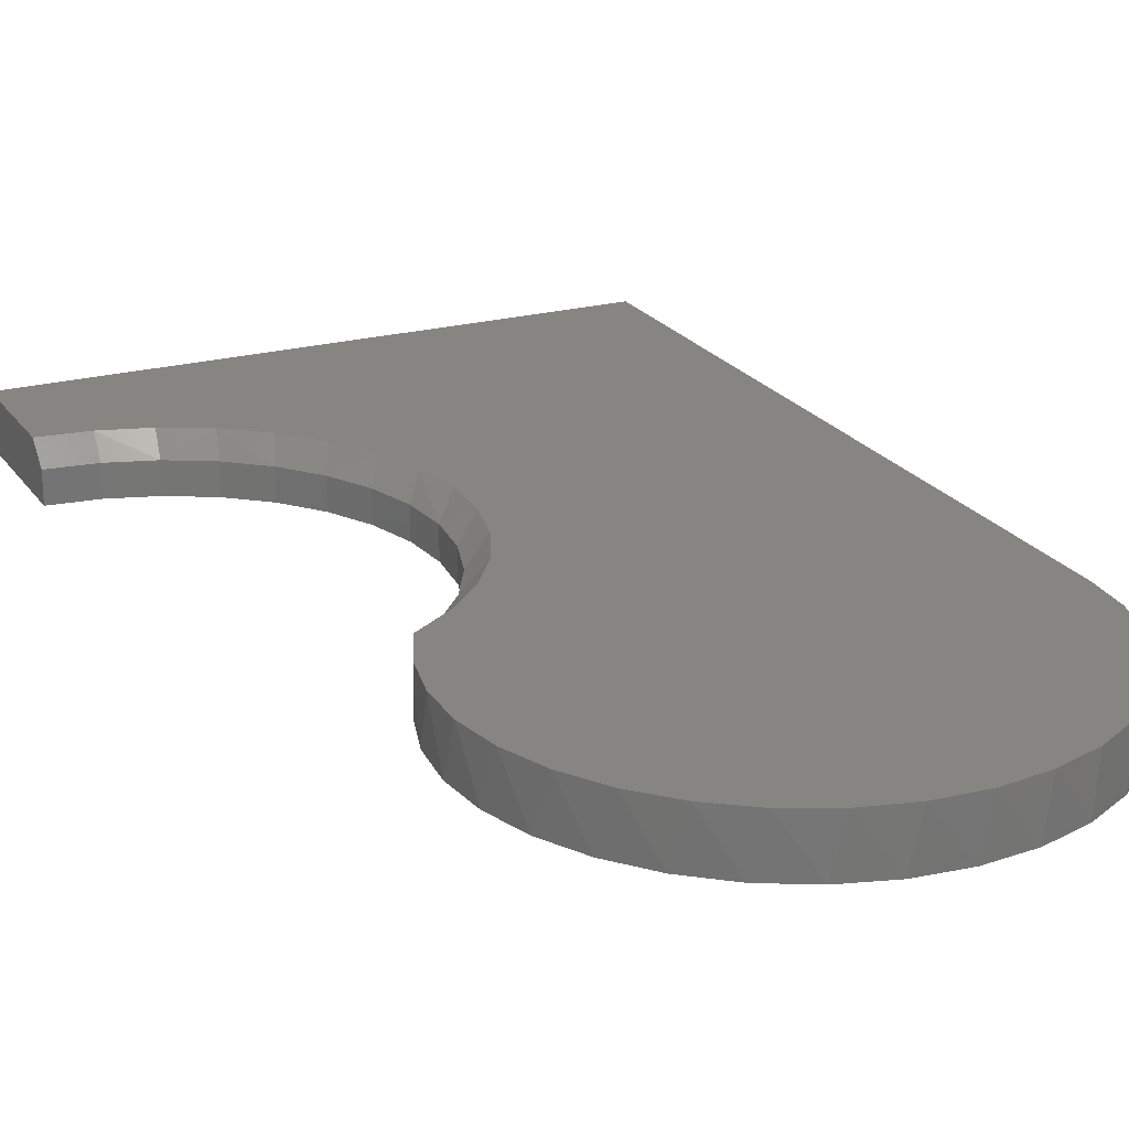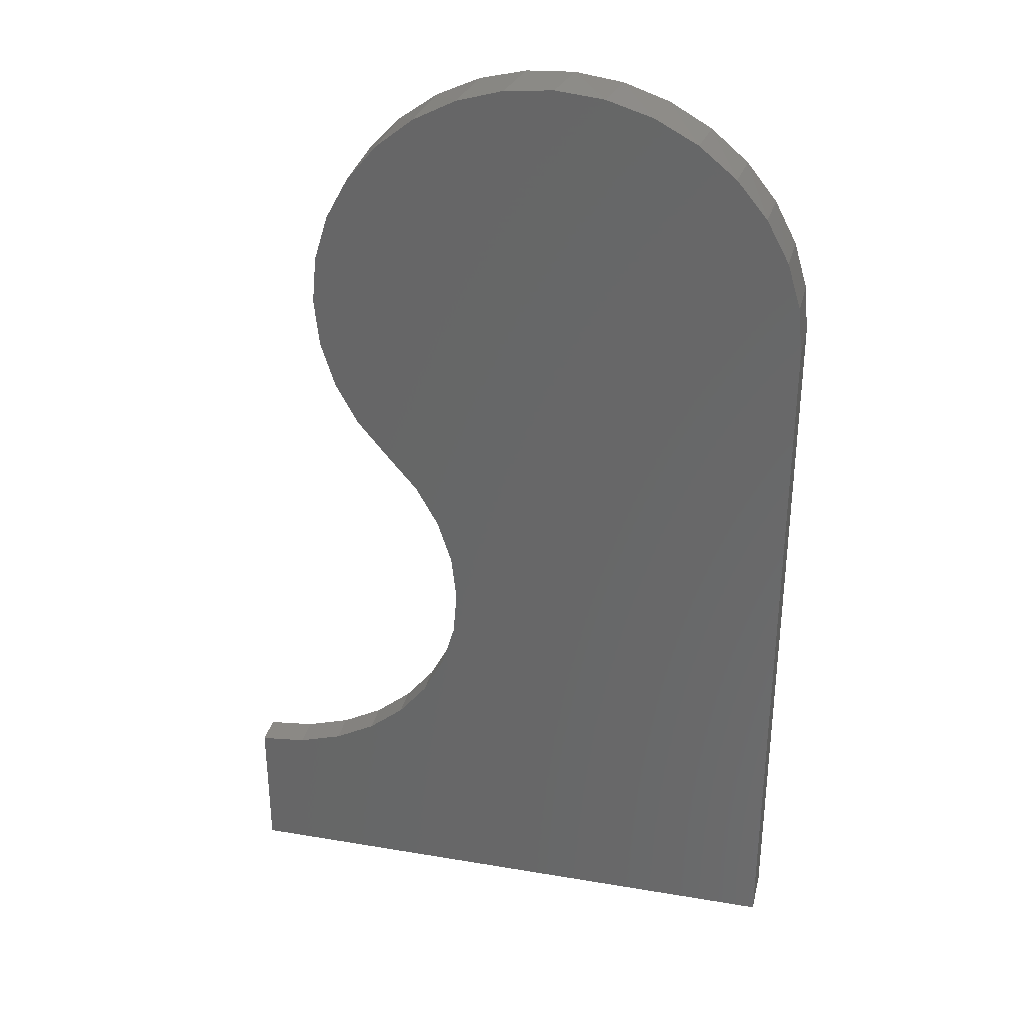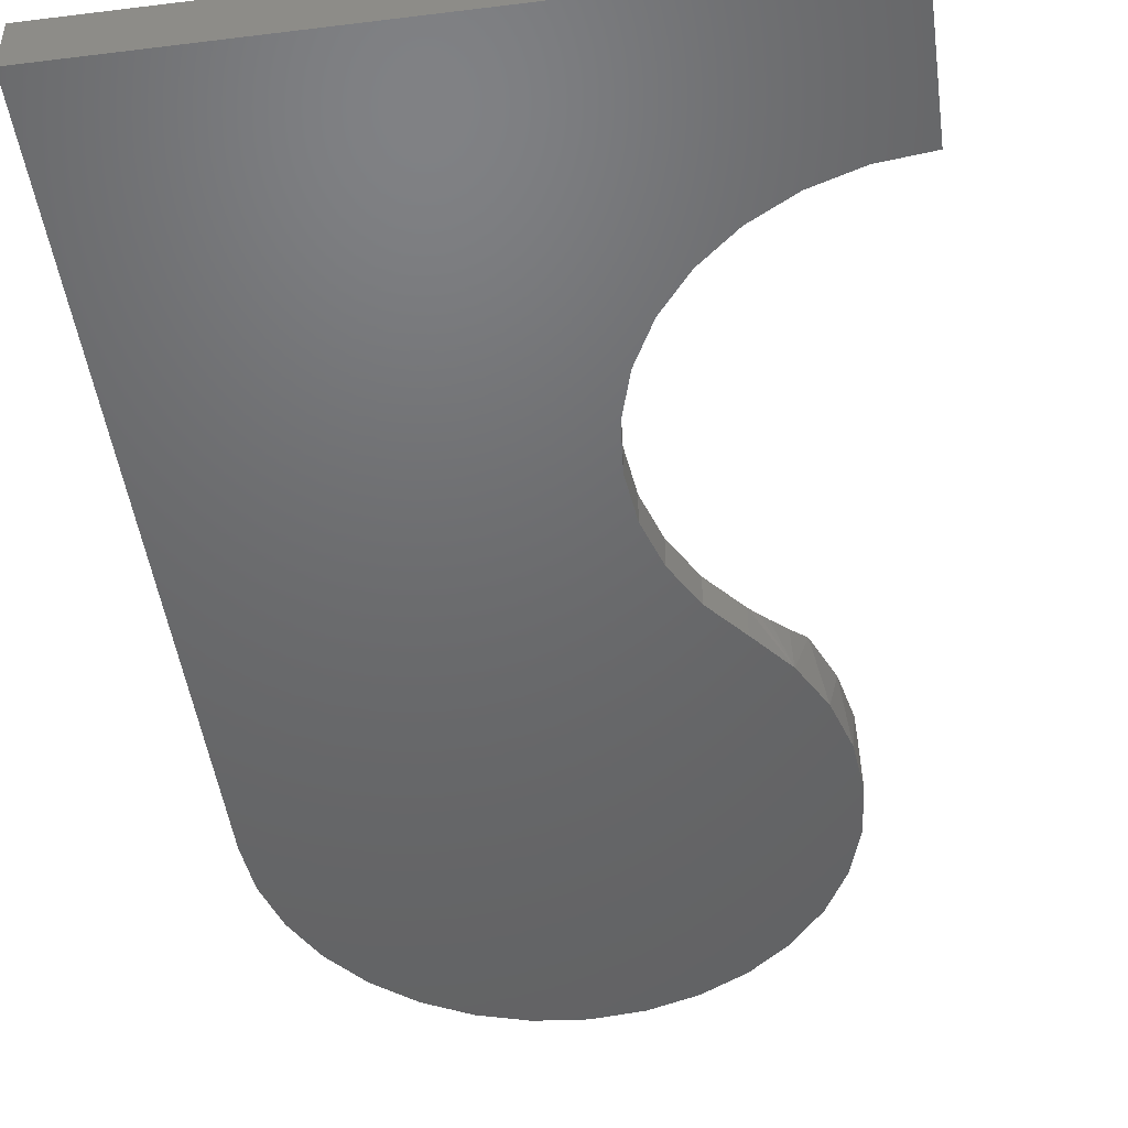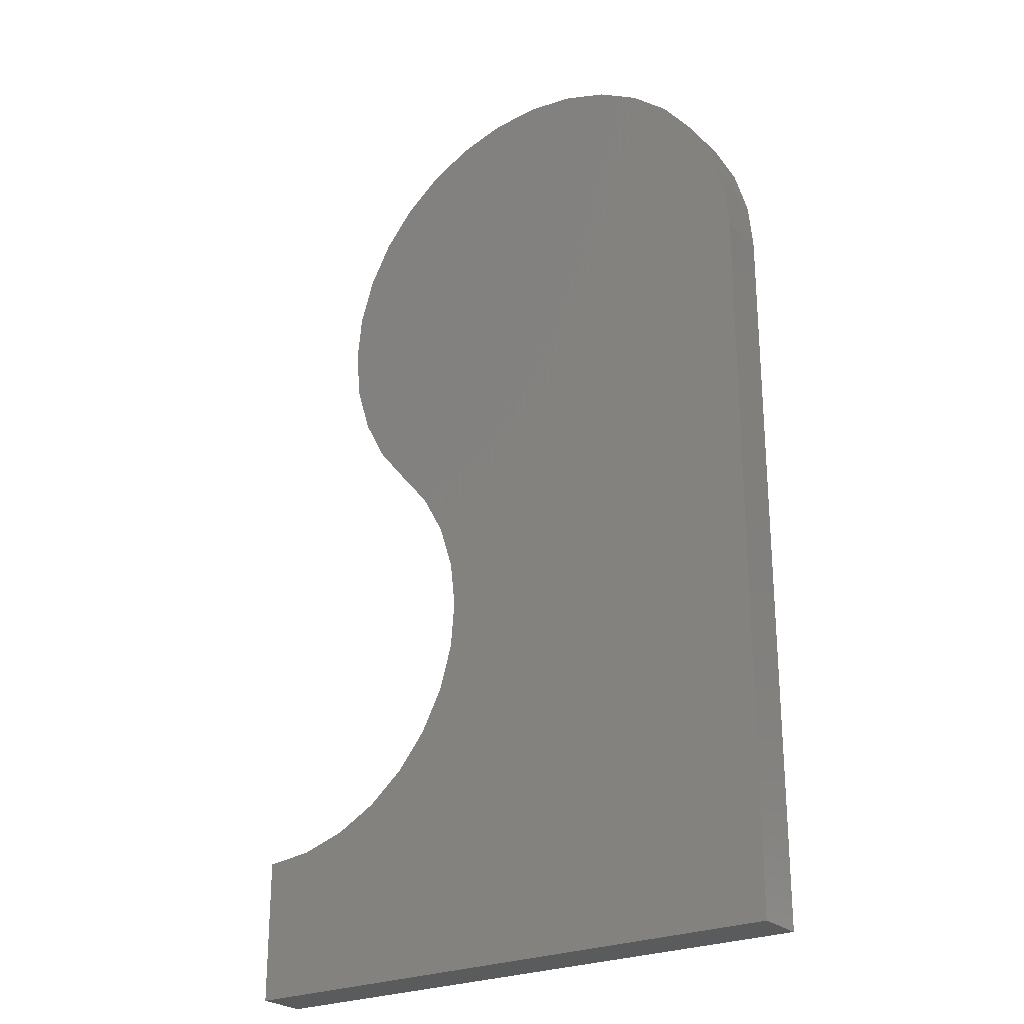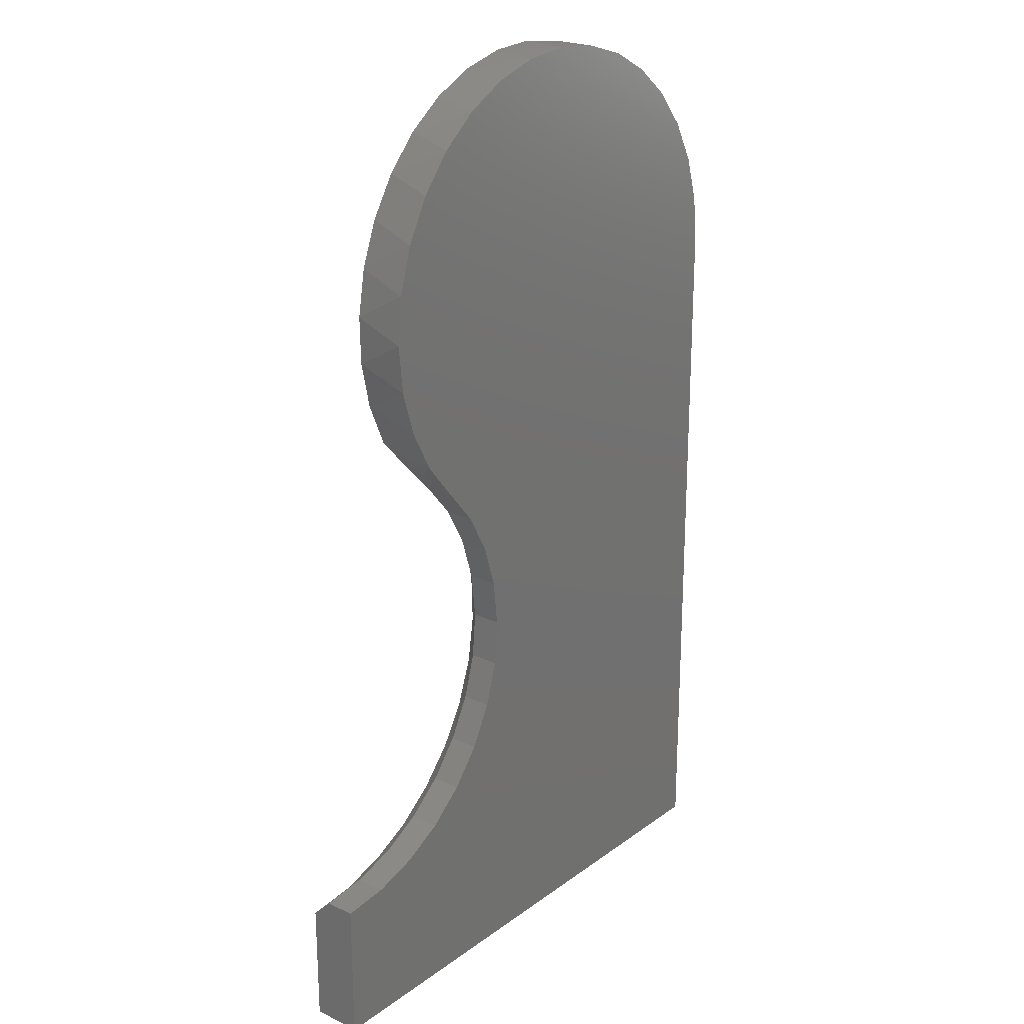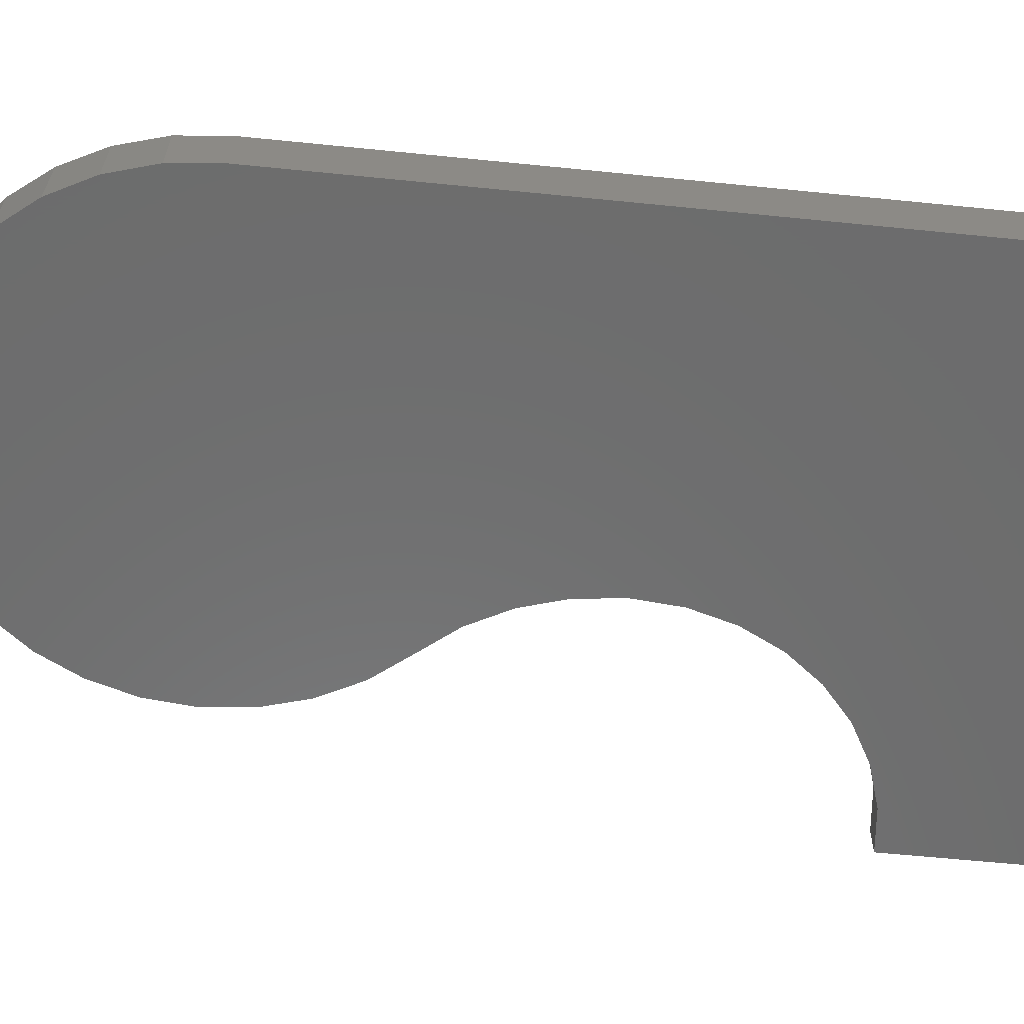
<metadata>
{"format":"stl","ext":"stl","renderer":"f3d","projection":"perspective","resolution":1024,"background":"white","views":[{"elev":22.2,"azim":154.6,"up":"+Z"},{"elev":33.1,"azim":-166.9,"up":"+Y"},{"elev":-47.9,"azim":7.9,"up":"+Z"},{"elev":-25.2,"azim":-145.0,"up":"+Y"},{"elev":22.7,"azim":129.2,"up":"+Y"},{"elev":-58.8,"azim":-96.0,"up":"+Z"}]}
</metadata>
<code>
# stl→obj: 87 verts, 170 faces
v 0.2188 0.7478 0.03906
v 0.1825 0.75 0.03906
v 0.1466 0.7451 0.03906
v 0.2539 0.7389 0.03906
v 0.3704 0.503 0.03906
v 0.378 0.5384 0.03906
v 0.3251 0.4486 0.03906
v 0.3561 0.4696 0.03906
v 0 0 0.03906
v 0.45 0 0.03906
v 0.45 0.0949 0.03906
v 0.4128 0.09883 0.03906
v 0.3769 0.1096 0.03906
v 0.3437 0.1269 0.03906
v 0.3144 0.1501 0.03906
v 0.2898 0.1784 0.03906
v 0.271 0.2107 0.03906
v 0.2585 0.246 0.03906
v 0.2529 0.283 0.03906
v 0.2542 0.3204 0.03906
v 0.2625 0.3569 0.03906
v 8.327e-17 0.5605 0.03906
v 0.2775 0.3913 0.03906
v 0.2986 0.4222 0.03906
v 0.3787 0.5747 0.03906
v 0.3726 0.6105 0.03906
v 0.003484 0.5966 0.03906
v 0.01378 0.6314 0.03906
v 0.3597 0.6444 0.03906
v 0.03052 0.6636 0.03906
v 0.3406 0.6752 0.03906
v 0.05308 0.692 0.03906
v 0.316 0.7019 0.03906
v 0.08064 0.7156 0.03906
v 0.2867 0.7234 0.03906
v 0.1122 0.7336 0.03906
v 0.3237 0.4263 0.02344
v 0.3473 0.455 0
v 0.3295 0.4324 0.02391
v 0.3237 0.4263 0
v 0.01446 0.6331 0
v 0.032 0.6659 0
v 0.05559 0.6946 0
v 0.08434 0.7182 0
v 0.1171 0.7357 0
v 0.1527 0.7465 0
v 0.1897 0.7501 0
v 0.2267 0.7464 0
v 0.2623 0.7356 0
v 0.2951 0.7181 0
v 0.3238 0.6945 0
v 0.3474 0.6658 0
v 0.3649 0.633 0
v 0.3756 0.5974 0
v 0.3793 0.5604 0
v 0.3756 0.5234 0
v 0.3648 0.4878 0
v 0.3457 0.4527 0.03006
v 0.335 0.4387 0.02514
v 8.327e-17 0.5605 0
v 0.003657 0.5975 0
v 0.2813 0.2262 0
v 0.298 0.1942 0.02344
v 0.298 0.1942 0
v 0.3205 0.166 0.02344
v 0.3205 0.166 0
v 0.3481 0.1428 0.02344
v 0.3481 0.1428 0
v 0.3797 0.1254 0.02344
v 0.3797 0.1254 0
v 0.4141 0.1145 0.02344
v 0.4141 0.1145 0
v 0.45 0.1105 0.02344
v 0.45 0.1105 0
v 0.2813 0.2262 0.02344
v 0.2713 0.2609 0
v 0.2713 0.2609 0.02344
v 0.2682 0.2968 0
v 0.2682 0.2968 0.02344
v 0.2722 0.3327 0
v 0.2722 0.3327 0.02344
v 0.2831 0.3671 0
v 0.2831 0.3671 0.02344
v 0.3005 0.3987 0
v 0.3005 0.3987 0.02344
v 0.45 0 0
v 0 0 0
f 1 2 3
f 1 3 4
f 5 6 7
f 8 5 7
f 9 10 11
f 9 11 12
f 9 12 13
f 9 13 14
f 9 14 15
f 9 15 16
f 9 16 17
f 9 17 18
f 9 18 19
f 9 19 20
f 9 20 21
f 22 9 21
f 22 21 23
f 22 23 24
f 22 24 7
f 22 7 6
f 22 6 25
f 22 25 26
f 22 26 27
f 27 26 28
f 28 26 29
f 28 29 30
f 30 29 31
f 30 31 32
f 32 31 33
f 32 33 34
f 34 33 35
f 34 35 36
f 36 35 4
f 36 4 3
f 37 38 39
f 37 40 38
f 41 30 42
f 42 30 32
f 42 32 43
f 43 32 34
f 43 34 44
f 44 34 36
f 44 36 45
f 45 36 3
f 45 3 46
f 46 3 2
f 46 2 47
f 47 2 1
f 47 1 48
f 48 1 4
f 48 4 49
f 49 4 35
f 49 35 50
f 50 35 33
f 50 33 51
f 51 33 31
f 51 31 52
f 52 31 29
f 52 29 53
f 53 29 26
f 53 26 54
f 54 26 25
f 54 25 55
f 55 25 6
f 55 6 56
f 56 6 5
f 56 5 57
f 38 58 59
f 38 59 39
f 8 58 38
f 8 38 57
f 8 57 5
f 60 22 61
f 61 22 27
f 61 27 41
f 41 27 28
f 41 28 30
f 62 63 64
f 64 63 65
f 64 65 66
f 66 65 67
f 66 67 68
f 68 67 69
f 68 69 70
f 70 69 71
f 70 71 72
f 72 71 73
f 72 73 74
f 63 62 75
f 75 62 76
f 75 76 77
f 77 76 78
f 77 78 79
f 79 78 80
f 79 80 81
f 81 80 82
f 81 82 83
f 83 82 84
f 83 84 85
f 85 84 40
f 85 40 37
f 10 86 11
f 11 86 74
f 11 74 73
f 39 24 37
f 24 85 37
f 39 7 24
f 59 7 39
f 59 58 7
f 23 21 83
f 85 23 83
f 85 24 23
f 21 20 81
f 83 21 81
f 19 18 79
f 79 20 19
f 81 20 79
f 18 17 75
f 77 18 75
f 17 16 63
f 75 17 63
f 15 14 65
f 65 16 15
f 63 16 65
f 67 14 69
f 67 65 14
f 7 58 8
f 77 79 18
f 14 13 69
f 69 13 12
f 69 12 71
f 71 12 11
f 71 11 73
f 47 48 46
f 45 46 48
f 87 82 80
f 87 80 78
f 87 78 76
f 87 76 62
f 87 62 64
f 87 64 66
f 87 66 68
f 87 68 70
f 87 70 72
f 87 72 74
f 87 74 86
f 60 61 54
f 60 54 55
f 60 55 56
f 60 56 57
f 60 57 38
f 60 38 40
f 60 40 84
f 60 84 82
f 60 82 87
f 48 49 45
f 45 49 50
f 45 50 44
f 44 50 51
f 44 51 43
f 43 51 52
f 43 52 42
f 42 52 53
f 42 53 41
f 41 53 54
f 41 54 61
f 22 60 9
f 9 60 87
f 9 87 10
f 10 87 86

</code>
